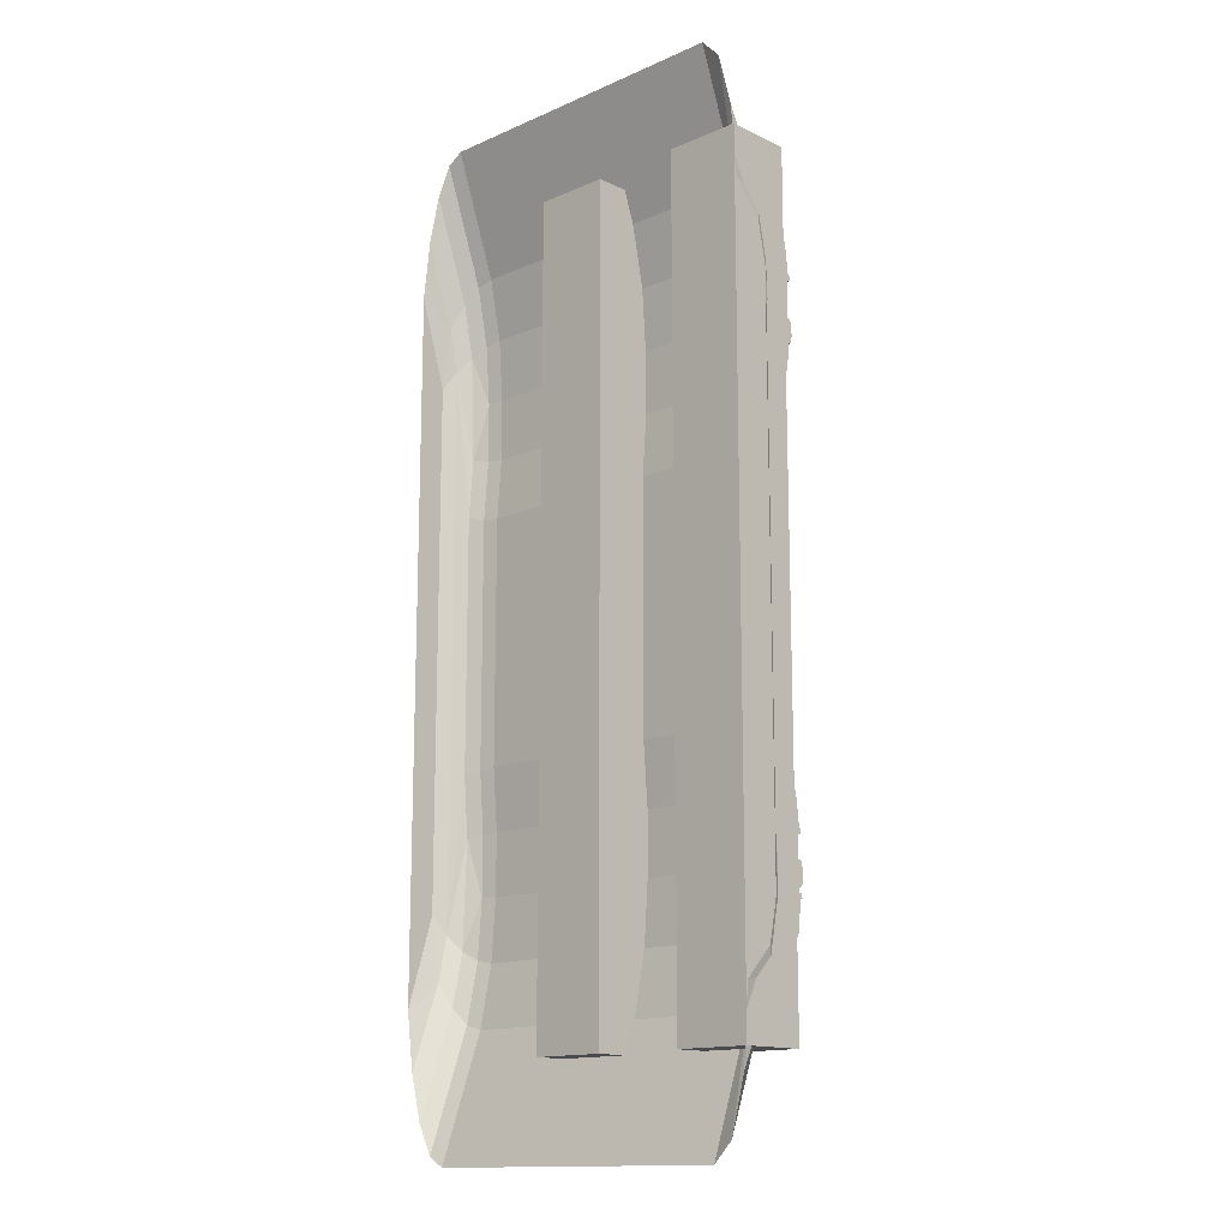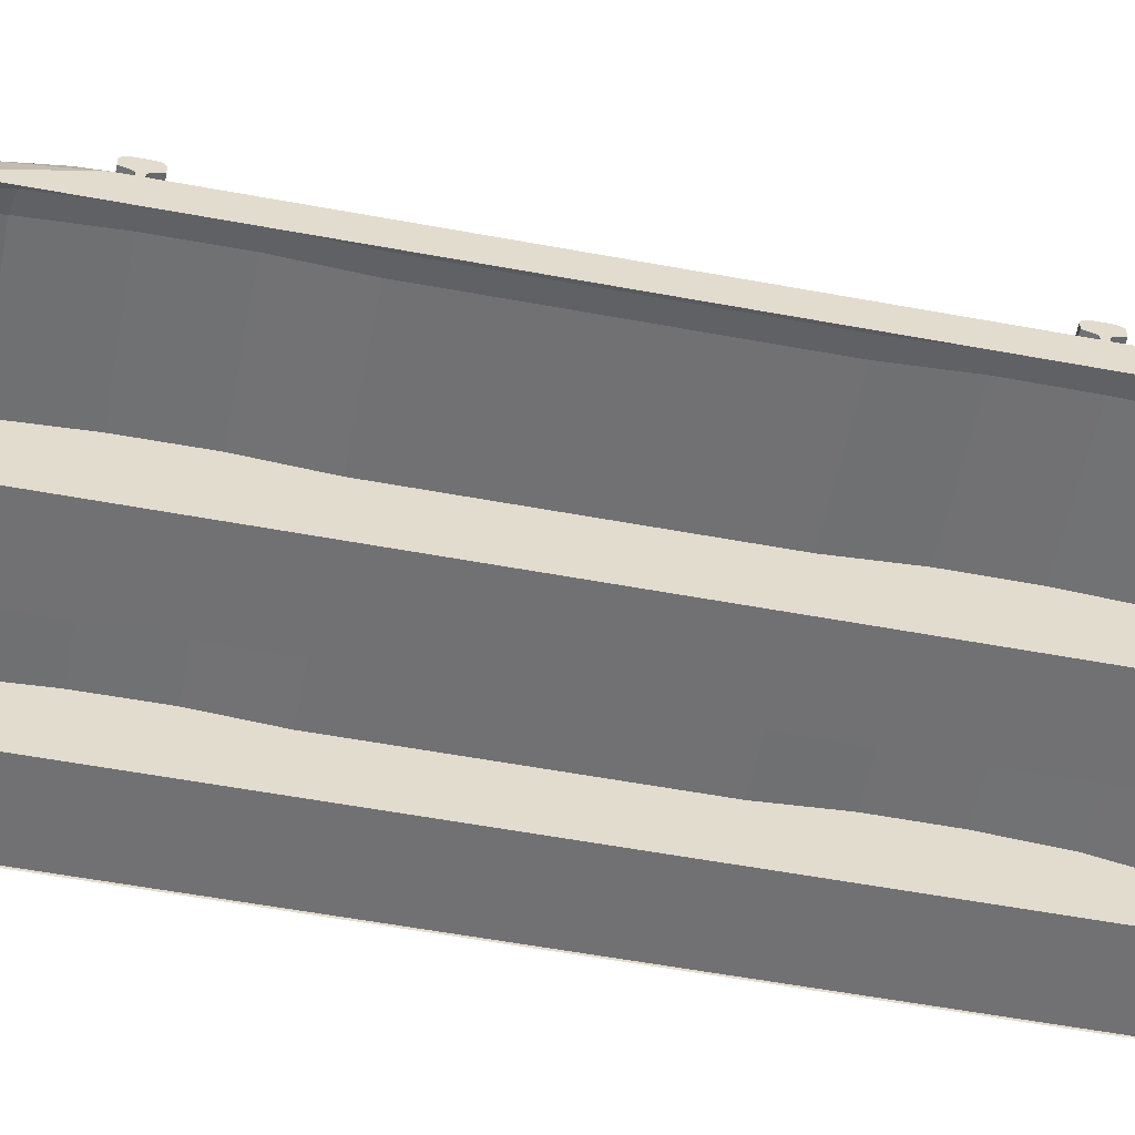
<metadata>
{"format":"obj","ext":"obj","renderer":"f3d","projection":"perspective","resolution":1024,"background":"white","views":[{"elev":-14.3,"azim":43.7,"up":"+Z"},{"elev":-55.3,"azim":-101.1,"up":"+Y"}]}
</metadata>
<code>
o RAIL_BASE_Plane.003
v -0.1143 0 1.219
v -0.1143 0.2 1.219
v -0.1143 0 -1.219
v -0.1143 0.2 -1.219
v 0.1143 0 1.219
v 0.1143 0.2 1.219
v 0.1143 0 -1.219
v 0.1143 0.2 -1.219
v 0.3857 0 1.219
v 0.3857 0.2 1.219
v 0.3857 0 -1.219
v 0.3857 0.2 -1.219
v 0.6143 0 1.219
v 0.6143 0.2 1.219
v 0.6143 0 -1.219
v 0.6143 0.2 -1.219
f 4 7 3
f 6 1 5
f 12 15 11
f 14 9 13
f 4 8 7
f 6 2 1
f 12 16 15
f 14 10 9
f 2 3 1
f 8 5 7
f 7 1 3
f 4 6 8
f 10 11 9
f 16 13 15
f 15 9 11
f 12 14 16
f 2 4 3
f 8 6 5
f 7 5 1
f 4 2 6
f 10 12 11
f 16 14 13
f 15 13 9
f 12 10 14
o RAIL_BASE.001_Plane.005
v 0.5045 0 1.5
v 0.6195 0 1.06
v 0.562 0 1.441
v 0.6041 0 1.28
v 0.6195 0 -1.06
v 0.5045 0 -1.5
v 0.6041 0 -1.28
v 0.562 0 -1.441
v 0.6195 0.08866 0.9695
v 0.5045 0.1352 1.125
v 0.6041 0.1119 1.047
v 0.562 0.129 1.104
v 0.5045 0.1871 0.75
v 0.562 0.1786 0.7462
v 0.5045 0.1732 0.375
v 0.6041 0.1414 0.3928
v 0.562 0.1647 0.3798
v 0.5045 0.1732 -0.375
v 0.6041 0.1414 -0.3928
v 0.562 0.1647 -0.3798
v 0.5045 0.1871 -0.75
v 0.562 0.1786 -0.7462
v 0.5045 0.1352 -1.125
v 0.6195 0.08866 -0.9695
v 0.562 0.129 -1.104
v 0.6041 0.1119 -1.047
v 0.5045 0.1735 0.9375
v 0.6195 0.1143 0.8443
v 0.562 0.1656 0.925
v 0.6041 0.1439 0.8909
v 0.5045 0.1735 -0.9375
v 0.6195 0.1143 -0.8443
v 0.562 0.1656 -0.925
v 0.6041 0.1439 -0.8909
v 0.5045 0.1879 0.5625
v 0.562 0.1793 0.5662
v 0.6041 0.1558 0.5764
v 0.5045 0.1879 -0.5625
v 0.562 0.1793 -0.5662
v 0.6041 0.1558 -0.5764
v -0.4774 0 1.5
v -0.5272 0 1.47
v -0.5721 0 1.381
v -0.6078 0 1.244
v -0.6307 0 1.071
v -0.4774 0 -1.5
v -0.6307 0 -1.071
v -0.6078 0 -1.244
v -0.5721 0 -1.381
v -0.5272 0 -1.47
v -0.4774 0.1352 -1.125
v -0.6078 0.09244 -0.9874
v -0.5721 0.1154 -1.061
v -0.5272 0.1301 -1.109
v -0.4774 0.1871 -0.75
v -0.5272 0.1803 -0.7469
v -0.4774 0.1732 -0.375
v -0.5721 0.1465 -0.3899
v -0.5272 0.1663 -0.3788
v -0.4774 0.1732 0.375
v -0.5721 0.1465 0.3899
v -0.5272 0.1663 0.3788
v -0.4774 0.1871 0.75
v -0.5272 0.1803 0.7469
v -0.4774 0.1352 1.125
v -0.5272 0.1301 1.109
v -0.5721 0.1154 1.061
v -0.6078 0.09244 0.9874
v -0.4774 0.1735 0.9375
v -0.5272 0.1672 0.9275
v -0.5721 0.1487 0.8984
v -0.6078 0.1199 0.8532
v -0.6307 0.0836 0.7962
v -0.4774 0.1735 -0.9375
v -0.5272 0.1672 -0.9275
v -0.5721 0.1487 -0.8984
v -0.6078 0.1199 -0.8532
v -0.6307 0.0836 -0.7962
v -0.4774 0.1879 0.5625
v -0.5272 0.181 0.5655
v -0.5721 0.161 0.5741
v -0.4774 0.1879 -0.5625
v -0.5272 0.181 -0.5655
v -0.5721 0.161 -0.5741
f 51 79 29
f 21 42 40
f 23 41 42
f 24 39 41
f 18 27 20
f 20 28 19
f 19 26 17
f 50 49 38
f 45 29 43
f 32 52 53
f 33 51 52
f 75 76 73
f 87 86 80
f 55 37 54
f 40 50 48
f 42 49 50
f 41 47 49
f 25 46 27
f 27 45 28
f 28 43 26
f 49 37 38
f 52 29 30
f 48 35 32
f 35 55 36
f 36 54 34
f 18 21 48
f 54 73 34
f 47 71 37
f 81 43 85
f 39 90 47
f 37 98 54
f 89 63 61
f 95 31 76
f 29 85 43
f 26 57 17
f 22 67 39
f 94 93 68
f 53 52 30
f 60 83 84
f 59 82 83
f 58 81 82
f 61 60 84
f 64 69 65
f 65 70 66
f 66 67 62
f 35 33 32
f 91 71 90
f 88 77 74
f 74 99 100
f 75 98 99
f 36 31 33
f 77 75 74
f 100 99 72
f 96 79 95
f 84 87 88
f 83 86 87
f 82 85 86
f 86 79 80
f 68 92 69
f 69 91 70
f 70 90 67
f 34 76 31
f 89 93 94
f 77 96 78
f 78 95 76
f 99 71 72
f 51 95 79
f 21 23 42
f 23 24 41
f 24 22 39
f 18 25 27
f 20 27 28
f 19 28 26
f 55 56 38
f 56 50 38
f 45 30 29
f 32 33 52
f 33 31 51
f 75 78 76
f 96 97 80
f 97 87 80
f 55 38 37
f 40 42 50
f 42 41 49
f 41 39 47
f 25 44 46
f 27 46 45
f 28 45 43
f 49 47 37
f 52 51 29
f 46 44 53
f 44 48 32
f 48 50 56
f 48 56 35
f 32 53 44
f 35 56 55
f 36 55 54
f 21 40 48
f 48 44 18
f 44 25 18
f 54 98 73
f 47 90 71
f 81 26 43
f 39 67 90
f 37 71 98
f 89 94 63
f 95 51 31
f 29 79 85
f 26 81 57
f 22 62 67
f 64 63 68
f 63 94 68
f 45 46 30
f 46 53 30
f 60 59 83
f 59 58 82
f 58 57 81
f 88 89 84
f 89 61 84
f 64 68 69
f 65 69 70
f 66 70 67
f 35 36 33
f 91 72 71
f 92 93 100
f 93 88 74
f 88 87 97
f 88 97 77
f 74 100 93
f 74 75 99
f 75 73 98
f 36 34 31
f 77 78 75
f 91 92 72
f 92 100 72
f 96 80 79
f 84 83 87
f 83 82 86
f 82 81 85
f 86 85 79
f 68 93 92
f 69 92 91
f 70 91 90
f 34 73 76
f 89 88 93
f 77 97 96
f 78 96 95
f 99 98 71
o RAIL_BASE.002_Plane.002
v 0.6143 0.2119 0.68
v 0.6143 0.2171 0.6632
v 0.6143 0.2239 0.6667
v 0.6143 0.2224 0.6791
v 0.6143 0.2052 0.5672
v 0.6143 0.2 0.5672
v 0.6143 0.2119 0.8304
v 0.6143 0.2171 0.8472
v 0.6143 0.2239 0.8437
v 0.6143 0.2224 0.8313
v 0.6143 0.2052 0.9432
v 0.6143 0.2 0.9432
v 0.3853 0.2171 0.6632
v 0.3853 0.2239 0.6667
v 0.3853 0.2224 0.6791
v 0.3853 0.2119 0.68
v 0.3853 0.2052 0.5672
v 0.3853 0.2 0.5672
v 0.3853 0.2119 0.8304
v 0.3853 0.2171 0.8472
v 0.3853 0.2239 0.8437
v 0.3853 0.2224 0.8313
v 0.3853 0.2052 0.9432
v 0.3853 0.2 0.9432
v 0.1143 0.2119 0.68
v 0.1143 0.2171 0.6632
v 0.1143 0.2239 0.6667
v 0.1143 0.2224 0.6791
v 0.1143 0.2052 0.5672
v 0.1143 0.2 0.5672
v 0.1143 0.2119 0.8304
v 0.1143 0.2171 0.8472
v 0.1143 0.2239 0.8437
v 0.1143 0.2224 0.8313
v 0.1143 0.2052 0.9432
v 0.1143 0.2 0.9432
v -0.1147 0.2171 0.6632
v -0.1147 0.2239 0.6667
v -0.1147 0.2224 0.6791
v -0.1147 0.2119 0.68
v -0.1147 0.2052 0.5672
v -0.1147 0.2 0.5672
v -0.1147 0.2119 0.8304
v -0.1147 0.2171 0.8472
v -0.1147 0.2239 0.8437
v -0.1147 0.2224 0.8313
v -0.1147 0.2052 0.9432
v -0.1147 0.2 0.9432
v 0.6143 0.2119 -0.68
v 0.6143 0.2171 -0.6632
v 0.6143 0.2239 -0.6667
v 0.6143 0.2224 -0.6791
v 0.6143 0.2052 -0.5672
v 0.6143 0.2 -0.5672
v 0.6143 0.2119 -0.8304
v 0.6143 0.2171 -0.8472
v 0.6143 0.2239 -0.8437
v 0.6143 0.2224 -0.8313
v 0.6143 0.2052 -0.9432
v 0.6143 0.2 -0.9432
v 0.3853 0.2171 -0.6632
v 0.3853 0.2239 -0.6667
v 0.3853 0.2224 -0.6791
v 0.3853 0.2119 -0.68
v 0.3853 0.2052 -0.5672
v 0.3853 0.2 -0.5672
v 0.3853 0.2119 -0.8304
v 0.3853 0.2171 -0.8472
v 0.3853 0.2239 -0.8437
v 0.3853 0.2224 -0.8313
v 0.3853 0.2052 -0.9432
v 0.3853 0.2 -0.9432
v 0.1143 0.2119 -0.68
v 0.1143 0.2171 -0.6632
v 0.1143 0.2239 -0.6667
v 0.1143 0.2224 -0.6791
v 0.1143 0.2052 -0.5672
v 0.1143 0.2 -0.5672
v 0.1143 0.2119 -0.8304
v 0.1143 0.2171 -0.8472
v 0.1143 0.2239 -0.8437
v 0.1143 0.2224 -0.8313
v 0.1143 0.2052 -0.9432
v 0.1143 0.2 -0.9432
v -0.1147 0.2171 -0.6632
v -0.1147 0.2239 -0.6667
v -0.1147 0.2224 -0.6791
v -0.1147 0.2119 -0.68
v -0.1147 0.2052 -0.5672
v -0.1147 0.2 -0.5672
v -0.1147 0.2119 -0.8304
v -0.1147 0.2171 -0.8472
v -0.1147 0.2239 -0.8437
v -0.1147 0.2224 -0.8313
v -0.1147 0.2052 -0.9432
v -0.1147 0.2 -0.9432
f 101 107 112
f 116 113 118
f 116 107 101
f 115 101 104
f 120 111 108
f 121 108 109
f 117 102 105
f 124 106 112
f 113 103 102
f 122 109 110
f 118 105 106
f 123 112 111
f 114 104 103
f 119 110 107
f 125 131 136
f 140 137 142
f 140 131 125
f 139 125 128
f 144 135 132
f 145 132 133
f 141 126 129
f 148 130 136
f 137 127 126
f 146 133 134
f 142 129 130
f 147 136 135
f 138 128 127
f 143 134 131
f 149 150 154
f 164 167 172
f 155 164 149
f 149 163 152
f 159 168 156
f 156 169 157
f 150 165 153
f 154 172 160
f 151 161 150
f 157 170 158
f 153 166 154
f 160 171 159
f 152 162 151
f 158 167 155
f 173 174 178
f 188 191 196
f 179 188 173
f 173 187 176
f 183 192 180
f 180 193 181
f 174 189 177
f 178 196 184
f 175 185 174
f 181 194 182
f 177 190 178
f 184 195 183
f 176 186 175
f 182 191 179
f 108 111 112
f 112 106 101
f 106 105 102
f 101 106 102
f 102 103 104
f 110 109 108
f 107 110 108
f 102 104 101
f 107 108 112
f 120 121 122
f 120 122 119
f 124 123 120
f 117 118 113
f 118 124 116
f 115 114 113
f 124 120 119
f 116 115 113
f 124 119 116
f 116 119 107
f 115 116 101
f 120 123 111
f 121 120 108
f 117 113 102
f 124 118 106
f 113 114 103
f 122 121 109
f 118 117 105
f 123 124 112
f 114 115 104
f 119 122 110
f 132 135 136
f 136 130 125
f 130 129 126
f 125 130 126
f 126 127 128
f 134 133 132
f 131 134 132
f 126 128 125
f 131 132 136
f 144 145 146
f 144 146 143
f 148 147 144
f 141 142 137
f 142 148 140
f 139 138 137
f 148 144 143
f 140 139 137
f 148 143 140
f 140 143 131
f 139 140 125
f 144 147 135
f 145 144 132
f 141 137 126
f 148 142 130
f 137 138 127
f 146 145 133
f 142 141 129
f 147 148 136
f 138 139 128
f 143 146 134
f 156 157 158
f 156 158 155
f 160 159 156
f 153 154 150
f 154 160 149
f 152 151 150
f 160 156 155
f 149 152 150
f 160 155 149
f 168 171 172
f 172 166 164
f 166 165 161
f 164 166 161
f 161 162 163
f 170 169 168
f 167 170 168
f 161 163 164
f 167 168 172
f 155 167 164
f 149 164 163
f 159 171 168
f 156 168 169
f 150 161 165
f 154 166 172
f 151 162 161
f 157 169 170
f 153 165 166
f 160 172 171
f 152 163 162
f 158 170 167
f 180 181 182
f 180 182 179
f 184 183 180
f 177 178 174
f 178 184 173
f 176 175 174
f 184 180 179
f 173 176 174
f 184 179 173
f 192 195 196
f 196 190 188
f 190 189 185
f 188 190 185
f 185 186 187
f 194 193 192
f 191 194 192
f 185 187 188
f 191 192 196
f 179 191 188
f 173 188 187
f 183 195 192
f 180 192 193
f 174 185 189
f 178 190 196
f 175 186 185
f 181 193 194
f 177 189 190
f 184 196 195
f 176 187 186
f 182 194 191
o RAIL_LEFT_Cube.001
v 0.5 0.2526 0.7636
v 0.5 0.3161 0.7636
v -0.5 0.3683 0.7633
v 0.5 0.3212 0.7645
v -0.5 0.3679 0.773
v -0.5 0.3669 0.7801
v 0.5 0.3182 0.7638
v 0.5 0.3238 0.7655
v -0.5 0.3656 0.7852
v 0.5 0.3261 0.7674
v -0.5 0.3628 0.7893
v 0.5 0.3279 0.7699
v -0.5 0.3592 0.7921
v 0.5 0.3359 0.7937
v -0.5 0.3555 0.7933
v 0.5 0.3555 0.7933
v -0.5 0.3359 0.7937
v 0.5 0.3592 0.7921
v -0.5 0.3279 0.7699
v 0.5 0.3628 0.7893
v -0.5 0.3261 0.7674
v 0.5 0.3656 0.7852
v -0.5 0.3238 0.7655
v 0.5 0.3669 0.7801
v -0.5 0.3182 0.7638
v 0.5 0.3679 0.773
v -0.5 0.3212 0.7645
v 0.5 0.3683 0.7633
v -0.5 0.3161 0.7636
v -0.5 0.2526 0.7636
v 0.5 0.2453 0.7641
v 0.5 0.2406 0.7657
v 0.5 0.2381 0.7673
v 0.5 0.2366 0.7692
v 0.5 0.2274 0.7974
v 0.5 0.2236 0.8293
v 0.5 0.2118 0.8293
v -0.5 0.2453 0.7641
v -0.5 0.2406 0.7657
v -0.5 0.2381 0.7673
v -0.5 0.2366 0.7692
v -0.5 0.2274 0.7974
v -0.5 0.2236 0.8293
v -0.5 0.2118 0.8293
v 0.5 0.2526 0.7477
v 0.5 0.3161 0.7477
v -0.5 0.3683 0.748
v 0.5 0.3212 0.7468
v -0.5 0.3679 0.7383
v -0.5 0.3669 0.7312
v 0.5 0.3182 0.7475
v 0.5 0.3238 0.7458
v -0.5 0.3656 0.7261
v 0.5 0.3261 0.7438
v -0.5 0.3628 0.722
v 0.5 0.3279 0.7414
v -0.5 0.3592 0.7192
v 0.5 0.3359 0.7176
v -0.5 0.3555 0.718
v 0.5 0.3555 0.718
v -0.5 0.3359 0.7176
v 0.5 0.3592 0.7192
v -0.5 0.3279 0.7414
v 0.5 0.3628 0.722
v -0.5 0.3261 0.7439
v 0.5 0.3656 0.7261
v -0.5 0.3238 0.7458
v 0.5 0.3669 0.7312
v -0.5 0.3182 0.7475
v 0.5 0.3679 0.7383
v -0.5 0.3212 0.7468
v 0.5 0.3683 0.748
v -0.5 0.3161 0.7477
v -0.5 0.2526 0.7477
v 0.5 0.2453 0.7472
v 0.5 0.2406 0.7456
v 0.5 0.2381 0.744
v 0.5 0.2366 0.7421
v 0.5 0.2274 0.7139
v 0.5 0.2236 0.682
v 0.5 0.2118 0.682
v -0.5 0.2453 0.7472
v -0.5 0.2406 0.7456
v -0.5 0.2381 0.744
v -0.5 0.2366 0.7421
v -0.5 0.2274 0.7139
v -0.5 0.2236 0.682
v -0.5 0.2118 0.682
f 239 233 232
f 200 221 203
f 212 213 210
f 238 232 231
f 198 226 197
f 204 223 200
f 259 215 243
f 206 219 204
f 237 231 230
f 203 225 198
f 236 230 229
f 210 215 208
f 208 217 206
f 234 228 227
f 235 229 228
f 270 271 278
f 233 284 277
f 277 283 276
f 265 244 247
f 257 256 254
f 276 282 275
f 270 242 241
f 267 248 244
f 263 250 248
f 275 281 274
f 269 247 242
f 274 280 273
f 259 254 252
f 226 227 197
f 261 252 250
f 272 278 271
f 273 279 272
f 231 233 275
f 239 240 233
f 200 223 221
f 212 211 213
f 238 239 232
f 198 225 226
f 204 219 223
f 284 240 238
f 240 239 238
f 282 283 284
f 281 282 237
f 282 284 238
f 237 282 238
f 237 236 281
f 281 236 280
f 236 235 280
f 280 235 279
f 235 234 279
f 279 234 278
f 234 226 278
f 278 226 270
f 226 225 270
f 270 225 269
f 225 221 269
f 269 221 265
f 221 223 265
f 265 223 267
f 223 219 267
f 267 219 263
f 219 217 263
f 215 213 211
f 263 217 261
f 217 215 261
f 215 211 202
f 211 209 207
f 202 207 205
f 211 207 202
f 202 201 215
f 201 199 215
f 199 243 215
f 243 245 259
f 245 246 259
f 246 249 251
f 251 253 255
f 255 257 259
f 259 261 215
f 246 251 255
f 259 246 255
f 206 217 219
f 237 238 231
f 203 221 225
f 236 237 230
f 210 213 215
f 208 215 217
f 234 235 228
f 235 236 229
f 270 241 271
f 233 240 284
f 277 284 283
f 265 267 244
f 257 255 256
f 276 283 282
f 270 269 242
f 267 263 248
f 263 261 250
f 275 282 281
f 269 265 247
f 274 281 280
f 259 257 254
f 226 234 227
f 261 259 252
f 272 279 278
f 273 280 279
f 252 254 256
f 256 258 260
f 260 262 264
f 264 266 252
f 266 268 252
f 252 268 224
f 224 222 208
f 252 208 250
f 222 220 208
f 220 218 216
f 212 216 214
f 220 216 212
f 212 210 208
f 212 208 220
f 208 252 224
f 256 260 264
f 252 256 264
f 208 206 250
f 206 204 248
f 248 250 206
f 244 248 204
f 244 204 200
f 247 244 203
f 244 200 203
f 242 247 203
f 242 203 198
f 241 242 198
f 241 198 197
f 271 241 197
f 271 197 227
f 272 271 227
f 272 227 228
f 273 272 228
f 273 228 229
f 274 273 229
f 274 229 230
f 277 276 275
f 275 274 231
f 274 230 231
f 231 232 233
f 233 277 275
f 222 202 220
f 214 207 209
f 220 205 218
f 218 207 216
f 212 209 211
f 246 266 264
f 258 251 260
f 249 264 262
f 251 262 260
f 255 258 256
f 199 222 224
f 222 201 202
f 214 216 207
f 220 202 205
f 218 205 207
f 212 214 209
f 246 245 266
f 258 253 251
f 249 246 264
f 251 249 262
f 255 253 258
f 245 243 266
f 243 199 268
f 266 243 268
f 199 201 222
f 224 268 199
o RAIL_RIGHT_Cube.000
v -0.5 0.2526 -0.7636
v -0.5 0.3161 -0.7636
v 0.5 0.3683 -0.7633
v -0.5 0.3212 -0.7645
v 0.5 0.3679 -0.773
v 0.5 0.3669 -0.7801
v -0.5 0.3182 -0.7638
v -0.5 0.3238 -0.7655
v 0.5 0.3656 -0.7852
v -0.5 0.3261 -0.7674
v 0.5 0.3628 -0.7893
v -0.5 0.3279 -0.7699
v 0.5 0.3592 -0.7921
v -0.5 0.3359 -0.7937
v 0.5 0.3555 -0.7933
v -0.5 0.3555 -0.7933
v 0.5 0.3359 -0.7937
v -0.5 0.3592 -0.7921
v 0.5 0.3279 -0.7699
v -0.5 0.3628 -0.7893
v 0.5 0.3261 -0.7674
v -0.5 0.3656 -0.7852
v 0.5 0.3238 -0.7655
v -0.5 0.3669 -0.7801
v 0.5 0.3182 -0.7638
v -0.5 0.3679 -0.773
v 0.5 0.3212 -0.7645
v -0.5 0.3683 -0.7633
v 0.5 0.3161 -0.7636
v 0.5 0.2526 -0.7636
v -0.5 0.2453 -0.7641
v -0.5 0.2406 -0.7657
v -0.5 0.2381 -0.7673
v -0.5 0.2366 -0.7692
v -0.5 0.2274 -0.7974
v -0.5 0.2236 -0.8293
v -0.5 0.2118 -0.8293
v 0.5 0.2453 -0.7641
v 0.5 0.2406 -0.7657
v 0.5 0.2381 -0.7673
v 0.5 0.2366 -0.7692
v 0.5 0.2274 -0.7974
v 0.5 0.2236 -0.8293
v 0.5 0.2118 -0.8293
v -0.5 0.2526 -0.7477
v -0.5 0.3161 -0.7477
v 0.5 0.3683 -0.748
v -0.5 0.3212 -0.7468
v 0.5 0.3679 -0.7383
v 0.5 0.3669 -0.7312
v -0.5 0.3182 -0.7475
v -0.5 0.3238 -0.7458
v 0.5 0.3656 -0.7261
v -0.5 0.3261 -0.7439
v 0.5 0.3628 -0.722
v -0.5 0.3279 -0.7414
v 0.5 0.3592 -0.7192
v -0.5 0.3359 -0.7176
v 0.5 0.3555 -0.718
v -0.5 0.3555 -0.718
v 0.5 0.3359 -0.7176
v -0.5 0.3592 -0.7192
v 0.5 0.3279 -0.7414
v -0.5 0.3628 -0.722
v 0.5 0.3261 -0.7439
v -0.5 0.3656 -0.7261
v 0.5 0.3238 -0.7458
v -0.5 0.3669 -0.7312
v 0.5 0.3182 -0.7475
v -0.5 0.3679 -0.7383
v 0.5 0.3212 -0.7468
v -0.5 0.3683 -0.748
v 0.5 0.3161 -0.7477
v 0.5 0.2526 -0.7477
v -0.5 0.2453 -0.7472
v -0.5 0.2406 -0.7456
v -0.5 0.2381 -0.744
v -0.5 0.2366 -0.7421
v -0.5 0.2274 -0.7139
v -0.5 0.2236 -0.682
v -0.5 0.2118 -0.682
v 0.5 0.2453 -0.7472
v 0.5 0.2406 -0.7456
v 0.5 0.2381 -0.744
v 0.5 0.2366 -0.7421
v 0.5 0.2274 -0.7139
v 0.5 0.2236 -0.682
v 0.5 0.2118 -0.682
f 327 321 320
f 288 309 291
f 300 301 298
f 326 320 319
f 286 314 285
f 292 311 288
f 347 303 331
f 294 307 292
f 325 319 318
f 291 313 286
f 324 318 317
f 298 303 296
f 296 305 294
f 322 316 315
f 323 317 316
f 358 359 366
f 321 372 365
f 365 371 364
f 353 332 335
f 345 344 342
f 364 370 363
f 358 330 329
f 355 336 332
f 351 338 336
f 363 369 362
f 357 335 330
f 362 368 361
f 347 342 340
f 314 315 285
f 349 340 338
f 360 366 359
f 361 367 360
f 319 321 363
f 327 328 321
f 288 311 309
f 300 299 301
f 326 327 320
f 286 313 314
f 292 307 311
f 372 328 326
f 328 327 326
f 370 371 372
f 369 370 325
f 370 372 326
f 325 370 326
f 325 324 369
f 369 324 368
f 324 323 368
f 368 323 367
f 323 322 367
f 367 322 366
f 322 314 366
f 366 314 358
f 314 313 358
f 358 313 357
f 313 309 357
f 357 309 353
f 309 311 353
f 353 311 355
f 311 307 355
f 355 307 351
f 307 305 351
f 303 301 299
f 351 305 349
f 305 303 349
f 303 299 290
f 299 297 295
f 290 295 293
f 299 295 290
f 290 289 303
f 289 287 303
f 287 331 303
f 331 333 347
f 333 334 347
f 334 337 339
f 339 341 343
f 343 345 347
f 347 349 303
f 334 339 343
f 347 334 343
f 294 305 307
f 325 326 319
f 291 309 313
f 324 325 318
f 298 301 303
f 296 303 305
f 322 323 316
f 323 324 317
f 358 329 359
f 321 328 372
f 365 372 371
f 353 355 332
f 345 343 344
f 364 371 370
f 358 357 330
f 355 351 336
f 351 349 338
f 363 370 369
f 357 353 335
f 362 369 368
f 347 345 342
f 314 322 315
f 349 347 340
f 360 367 366
f 361 368 367
f 340 342 344
f 344 346 348
f 348 350 352
f 352 354 340
f 354 356 340
f 340 356 312
f 312 310 296
f 340 296 338
f 310 308 296
f 308 306 304
f 300 304 302
f 308 304 300
f 300 298 296
f 300 296 308
f 296 340 312
f 344 348 352
f 340 344 352
f 296 294 338
f 294 292 336
f 336 338 294
f 332 336 292
f 332 292 288
f 335 332 291
f 332 288 291
f 330 335 291
f 330 291 286
f 329 330 286
f 329 286 285
f 359 329 285
f 359 285 315
f 360 359 315
f 360 315 316
f 361 360 316
f 361 316 317
f 362 361 317
f 362 317 318
f 365 364 363
f 363 362 319
f 362 318 319
f 319 320 321
f 321 365 363
f 310 290 308
f 302 295 297
f 308 293 306
f 306 295 304
f 300 297 299
f 334 354 352
f 346 339 348
f 337 352 350
f 339 350 348
f 344 341 346
f 287 312 356
f 310 289 290
f 302 304 295
f 308 290 293
f 306 293 295
f 300 302 297
f 334 333 354
f 346 341 339
f 337 334 352
f 339 337 350
f 344 343 341
f 333 331 354
f 331 287 356
f 354 331 356
f 287 289 310
f 287 310 312

</code>
